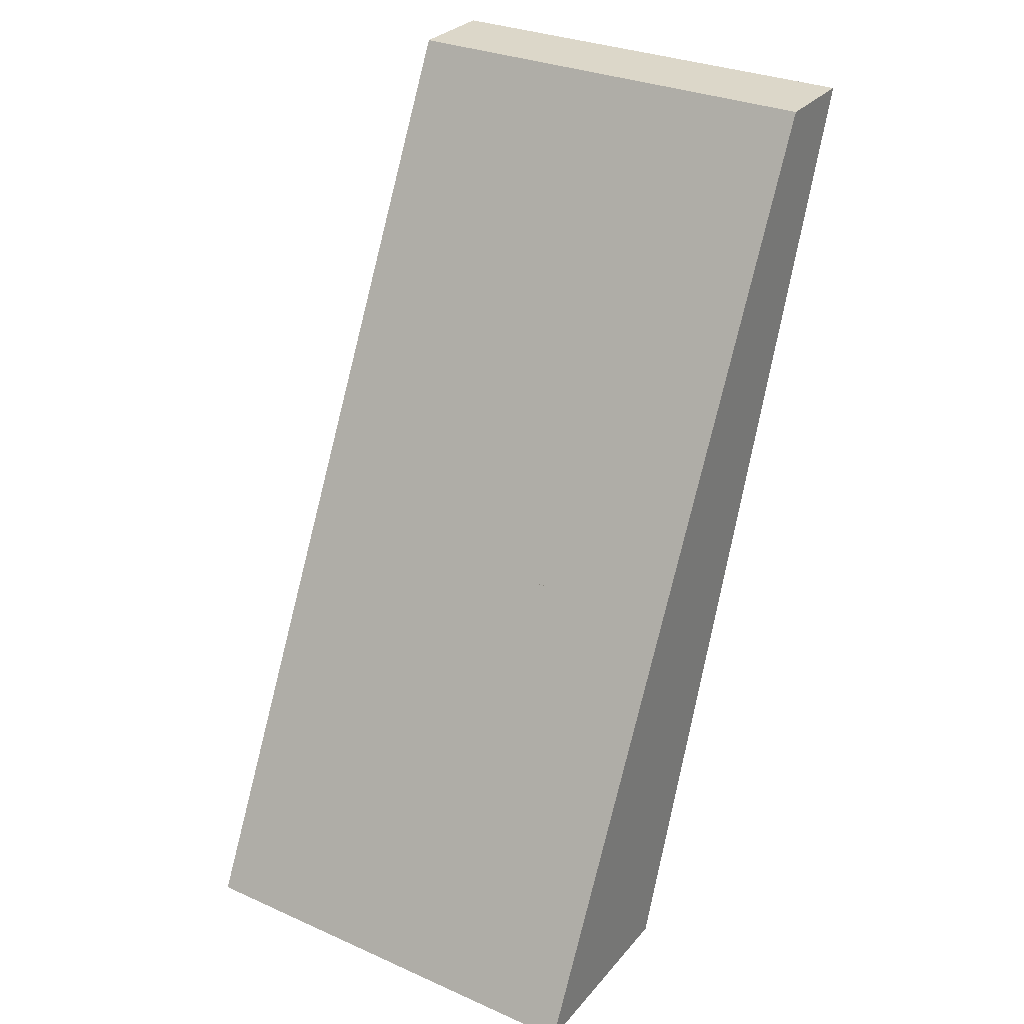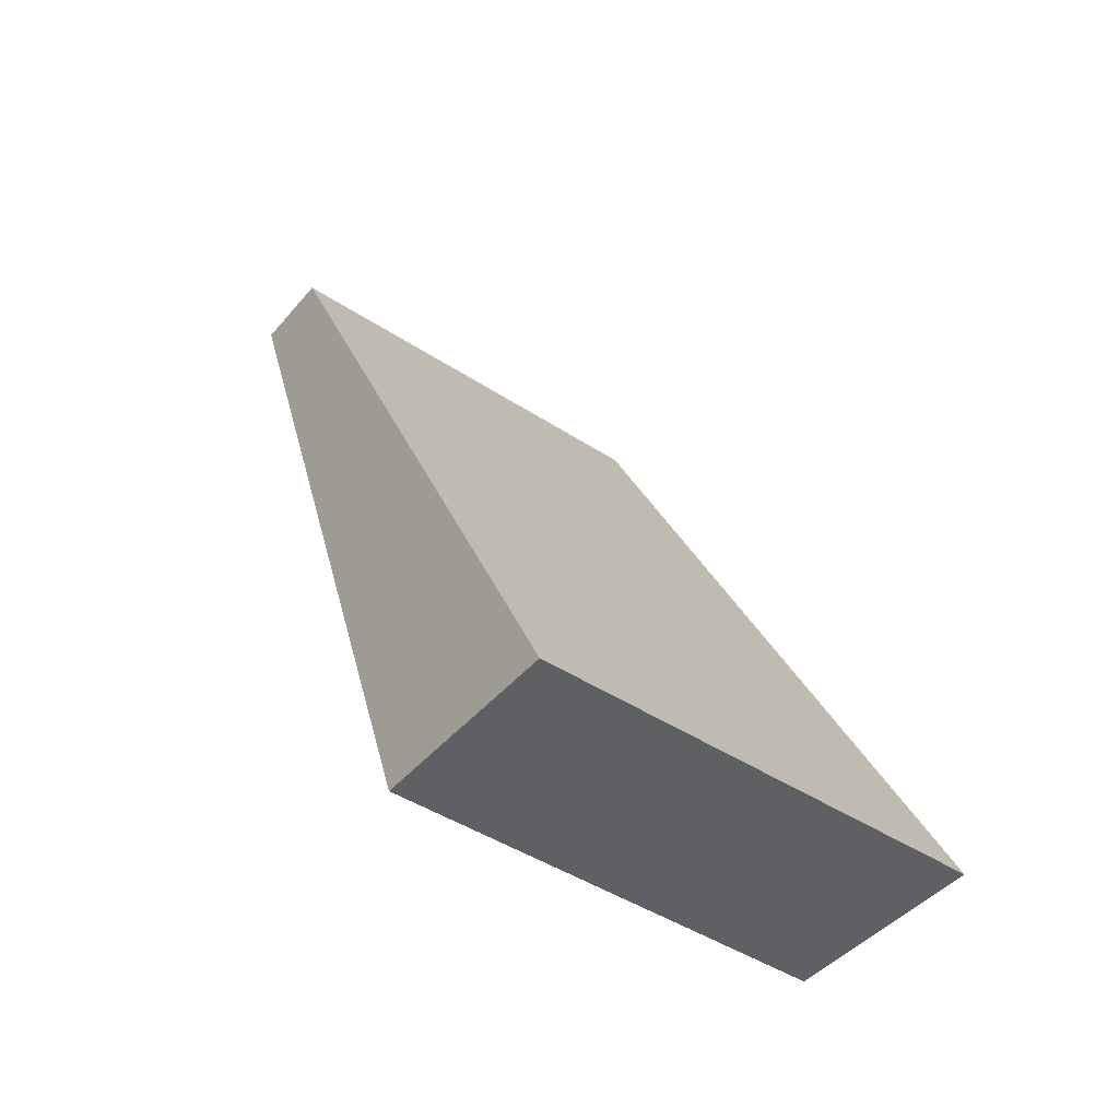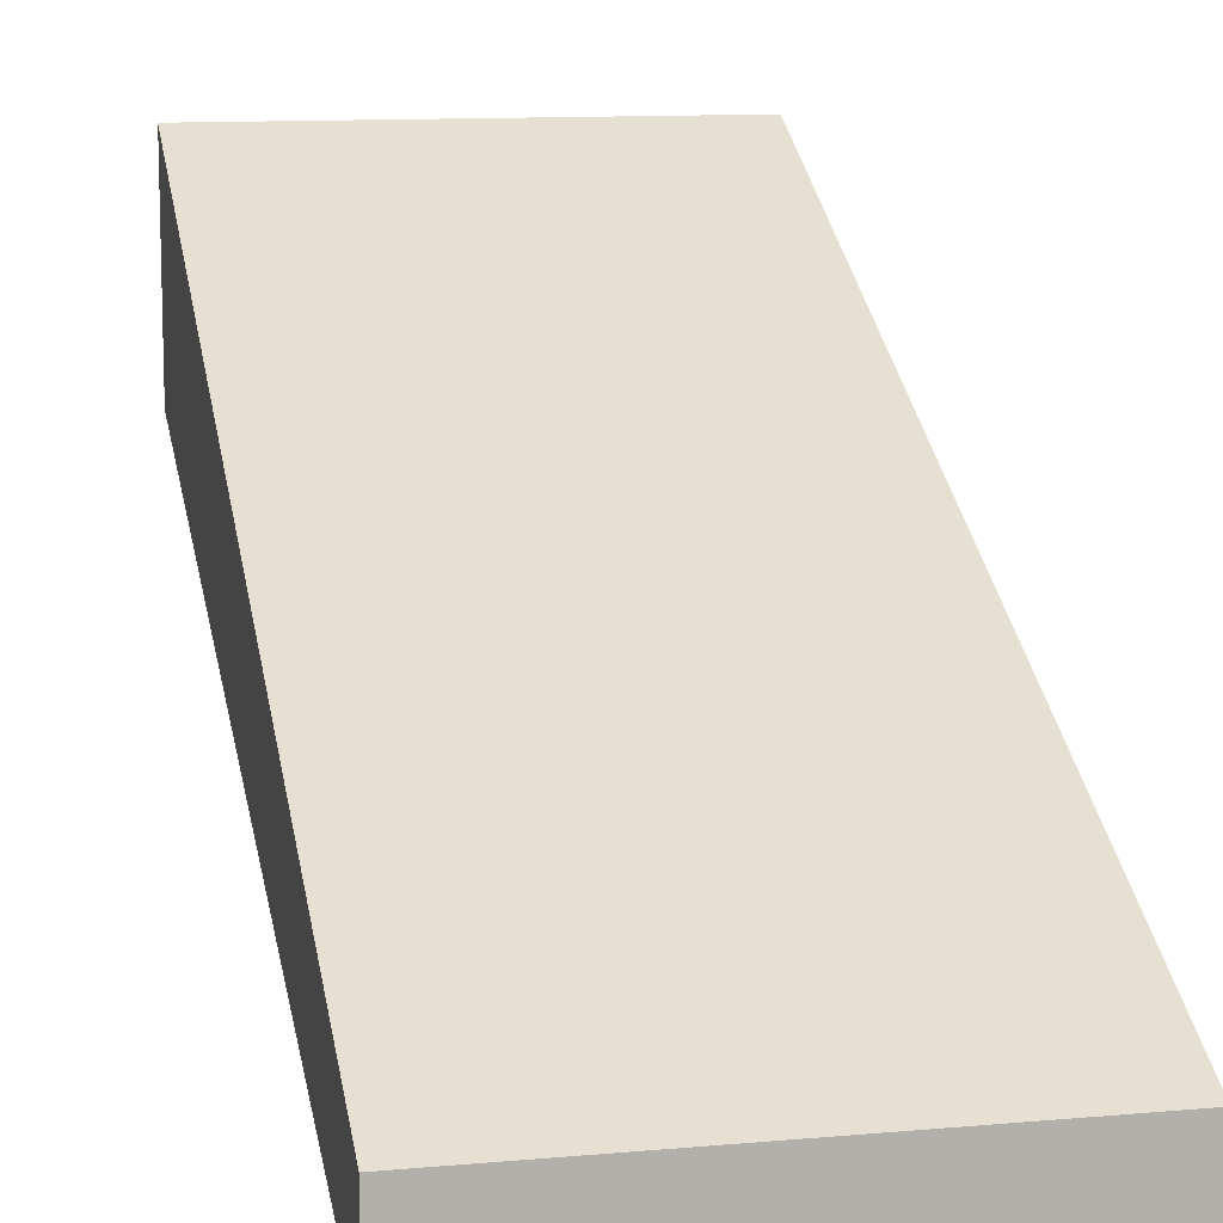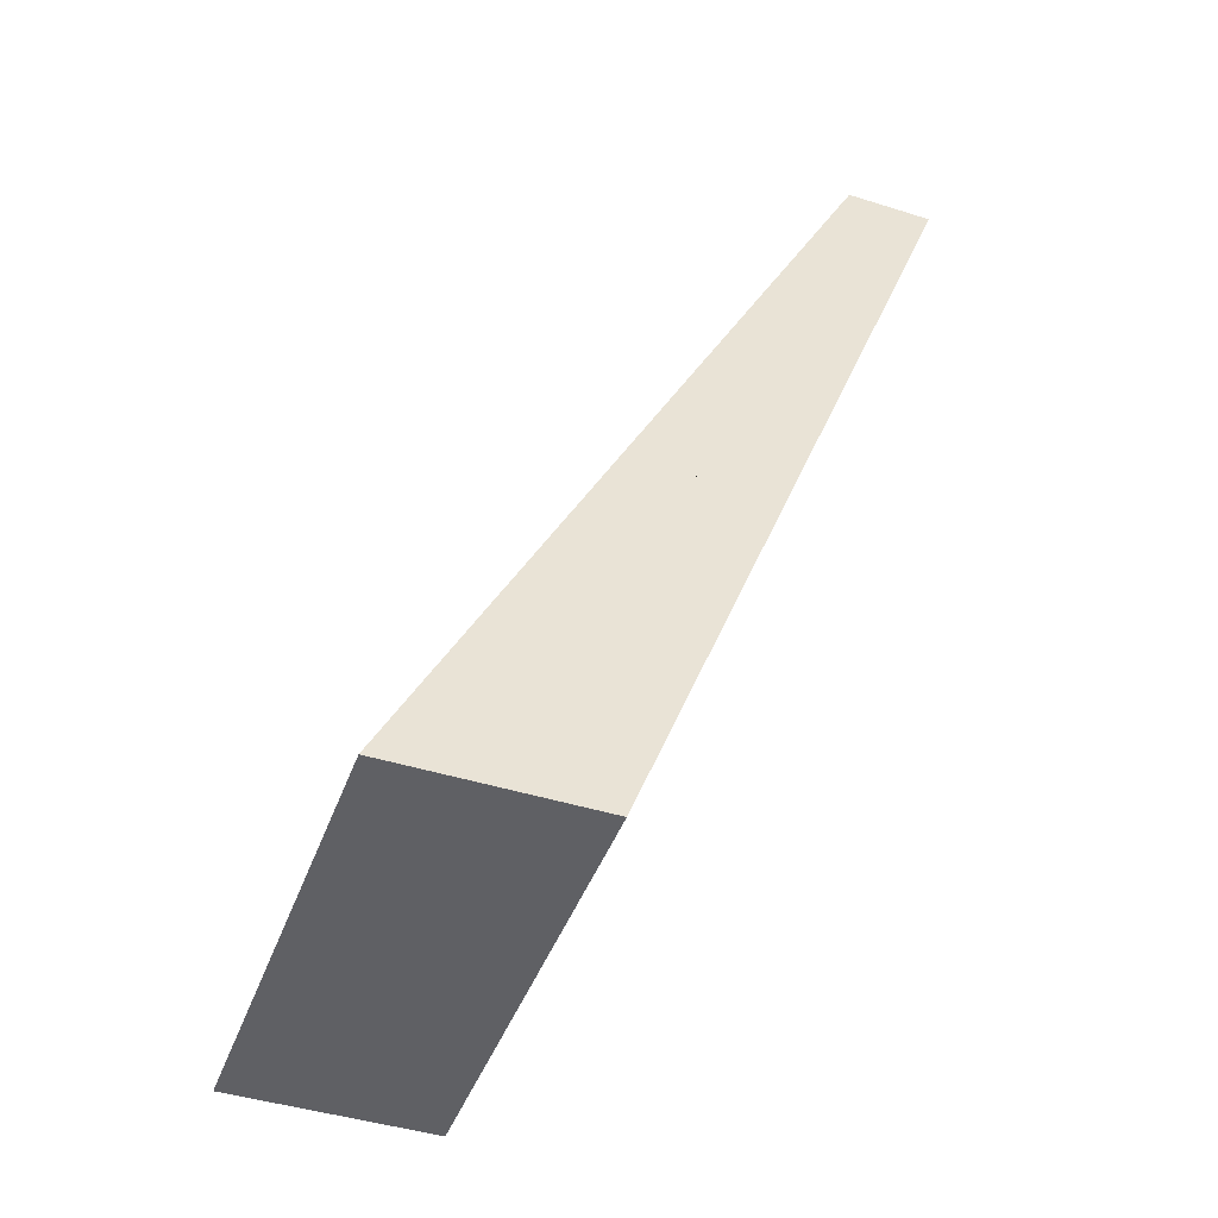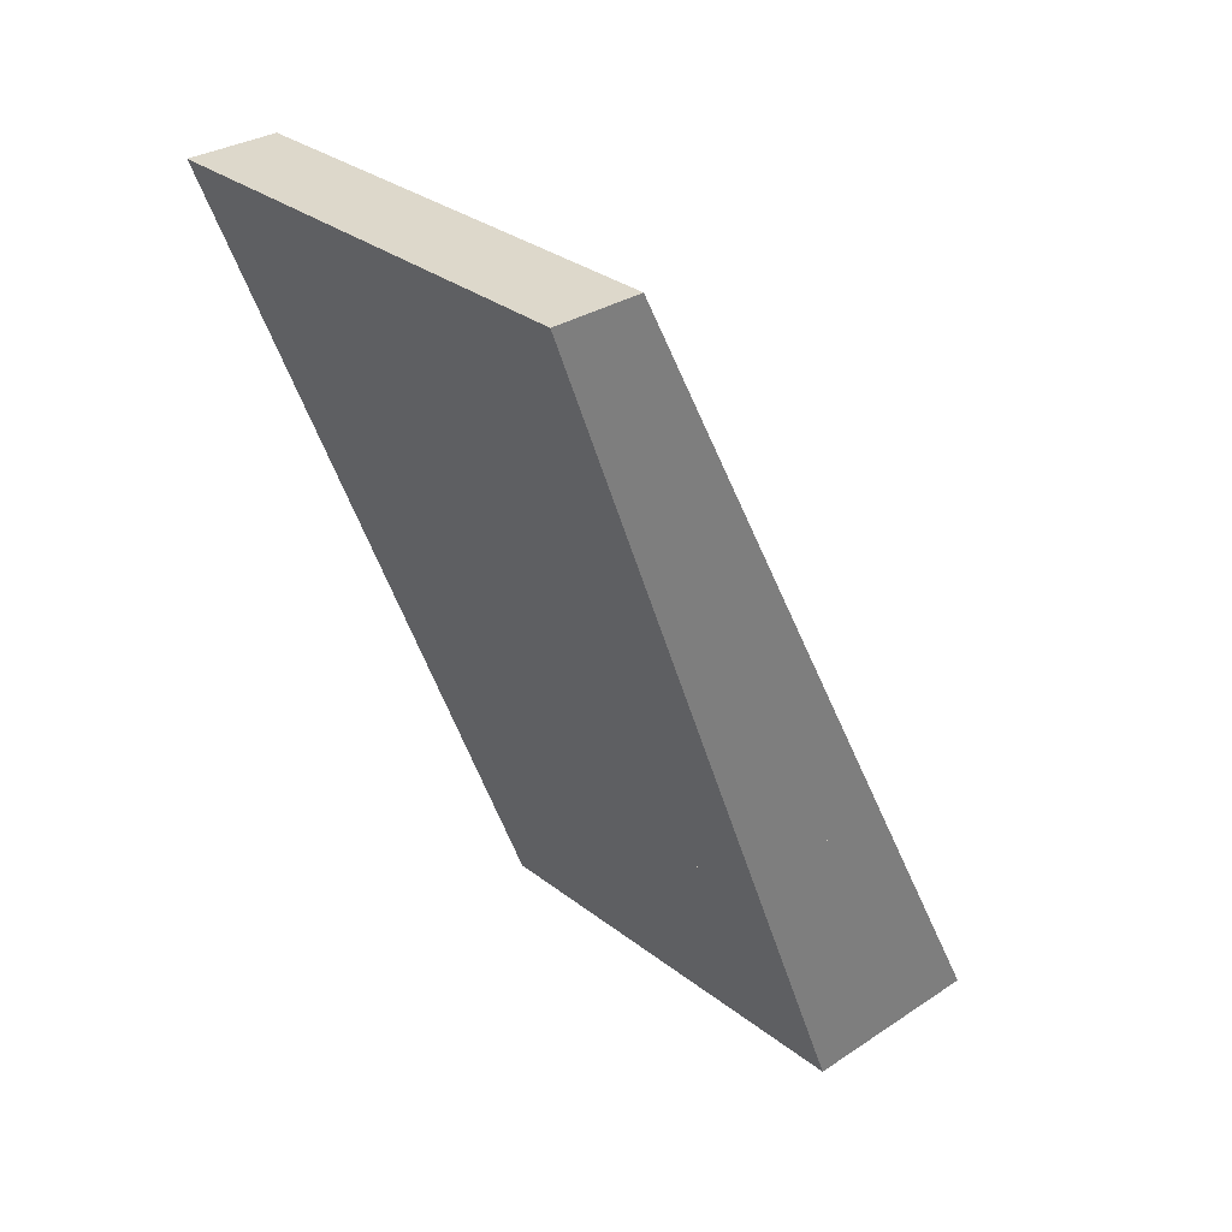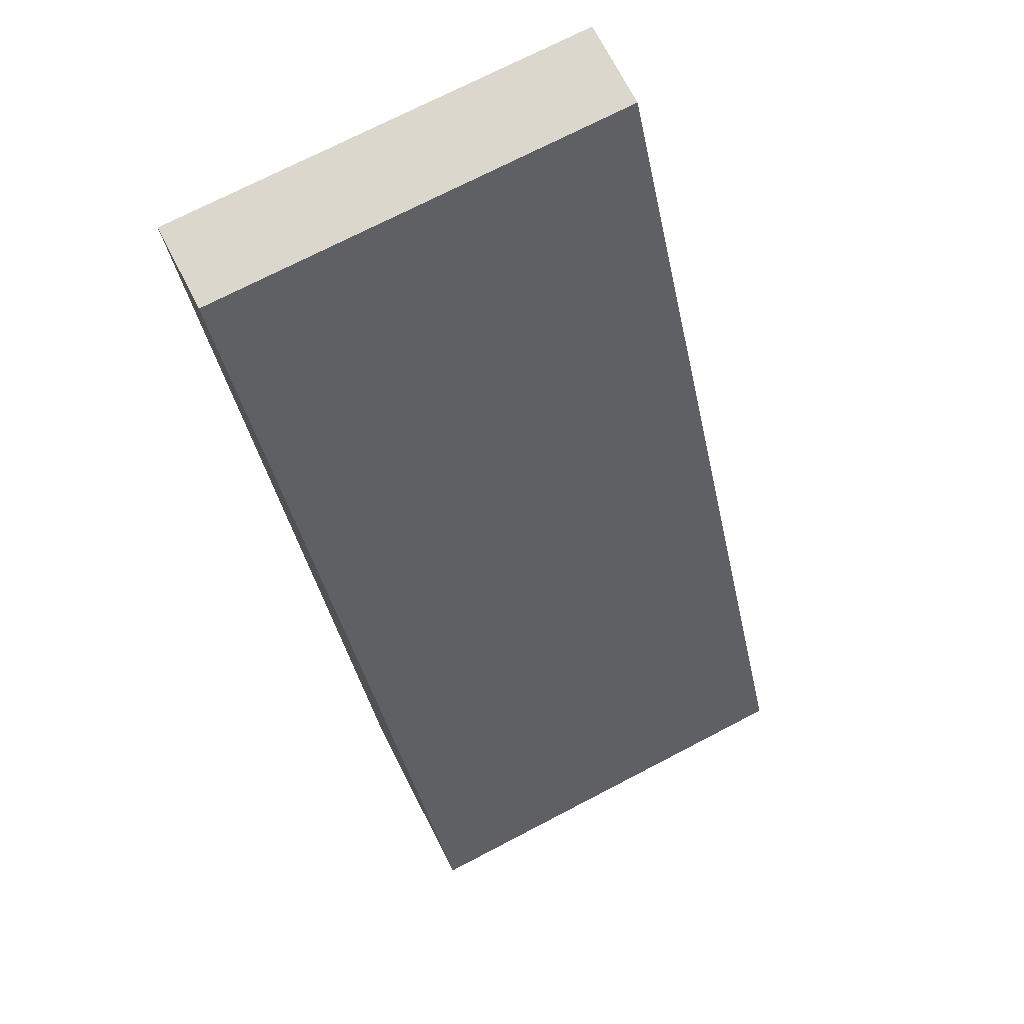
<metadata>
{"format":"obj","ext":"obj","renderer":"f3d","projection":"perspective","resolution":1024,"background":"white","views":[{"elev":30.3,"azim":32.5,"up":"+Y"},{"elev":-44.5,"azim":-37.4,"up":"+Y"},{"elev":11.3,"azim":167.5,"up":"+Z"},{"elev":-45.1,"azim":70.1,"up":"+Y"},{"elev":31.5,"azim":-132.7,"up":"+Y"},{"elev":73.3,"azim":-27.4,"up":"+Y"}]}
</metadata>
<code>
g
v 0.0008649 1.504 -0.5522
v 0.0009497 1.651 -0.8692
v 0.0009017 1.568 -0.6897
v 0.0002897 0.5037 -0.4389
v 0.998 0.8093 -0.5537
v 0.0003674 0.6388 -0.281
v 0.000423 0.7355 -0.1679
v 0.6456 0.9182 -0.2595
v 0.00115 2 -0.8798
v 0.00115 2 -1
v 0.00115 2 -0.8003
v 1.001 1.999 -1
v 1.001 1.999 -0.8798
v 1.001 1.999 -0.8003
v 0.0008649 1.504 -0.5522
v 0.0009497 1.651 -0.8692
v 0.0009017 1.568 -0.6897
v 1.001 0.8861 -0.3901
v 1.001 0.9417 -0.2713
v 0.6456 0.9182 -0.2595
v 1 0.8095 -0.5538
v 0.998 0.8093 -0.5537
v 0 0 0
v 0 -4.073e-08 -0.25
v 0 3.258e-08 0.2
v 1 -0.0005751 1.07e-10
v 1 -0.0005752 -0.25
v 1 -0.0005751 0.2
v 0.000423 0.7355 -0.1679
v 0.0002897 0.5037 -0.4389
v 0.0003674 0.6388 -0.281
v 1 0.8095 -0.5538
v 1.001 0.8861 -0.3901
v 0.998 0.8093 -0.5537
v 1.001 0.9417 -0.2713
v 0.6456 0.9182 -0.2595
g roof_flat0
f 1 7 8
f 1 3 6 7
f 4 2 5
f 2 4 6 3
f 8 5 2 3 1
f 8 7 6 4 5
g roof_flat1
f 9 11 14 13
f 11 15 20 19 14
f 10 9 13 12
f 11 9 17 15
f 16 10 12 21 22
f 10 16 17 9
f 18 13 14 19
f 21 12 13 18
f 22 20 15 17 16
f 19 20 22 21 18
g roof_flat2
f 25 23 26 28
f 27 32 33 26
f 23 24 27 26
f 24 30 34 32 27
f 30 24 23 31
f 29 25 28 35 36
f 29 31 23 25
f 26 33 35 28
f 36 34 30 31 29
f 33 32 34 36 35

</code>
